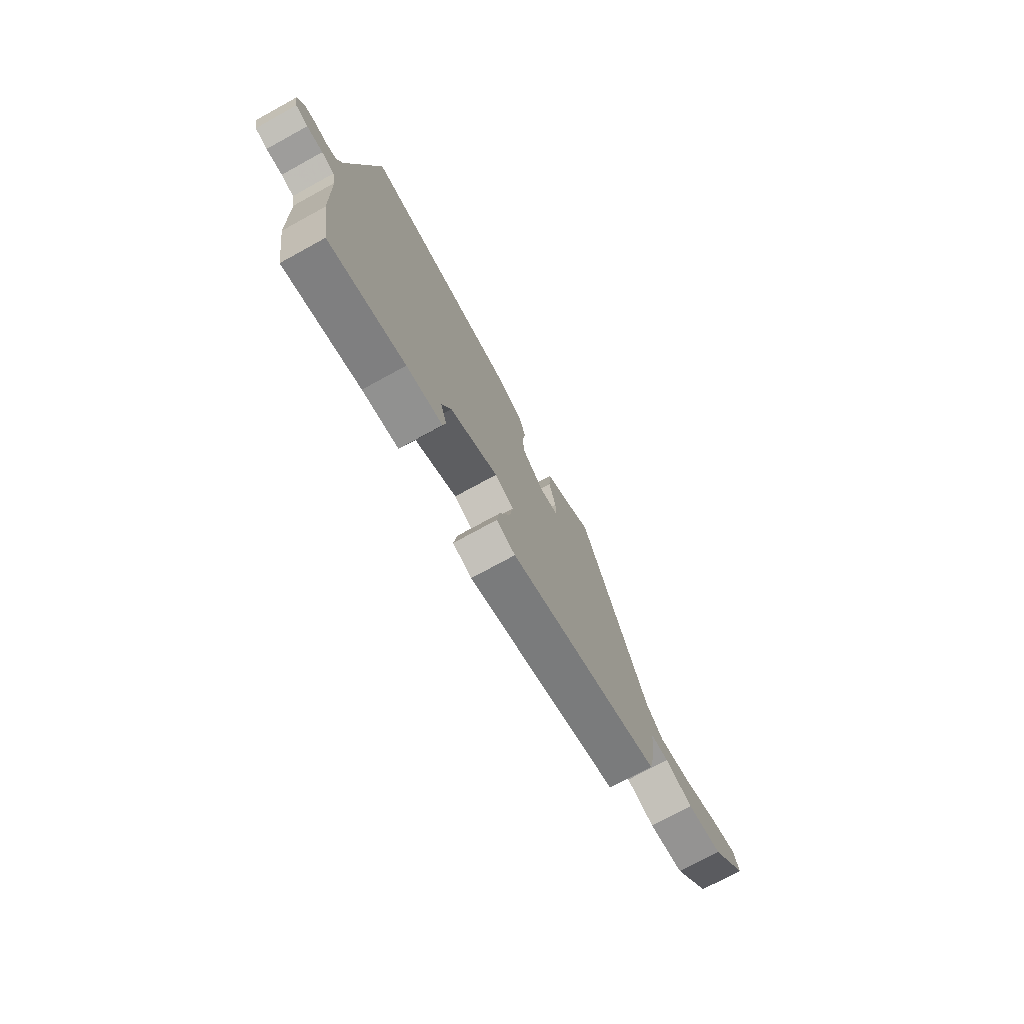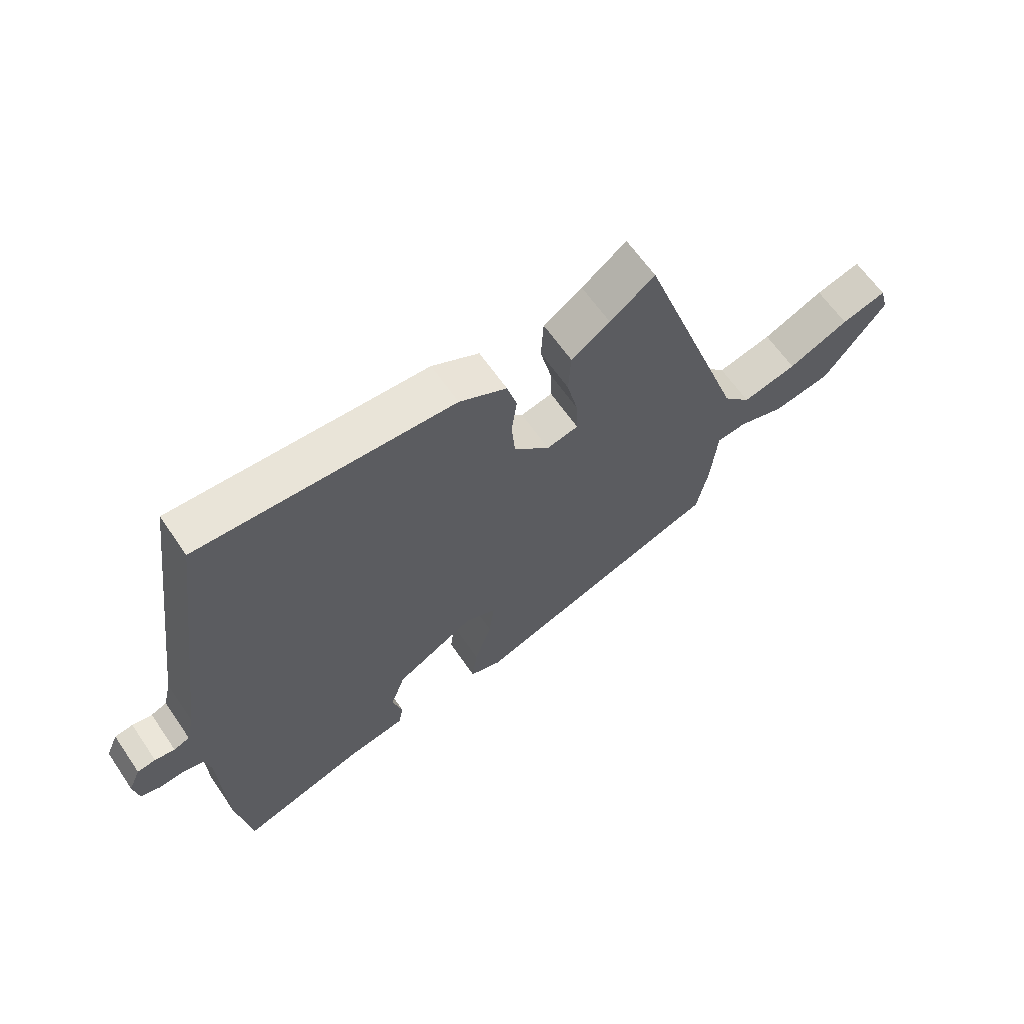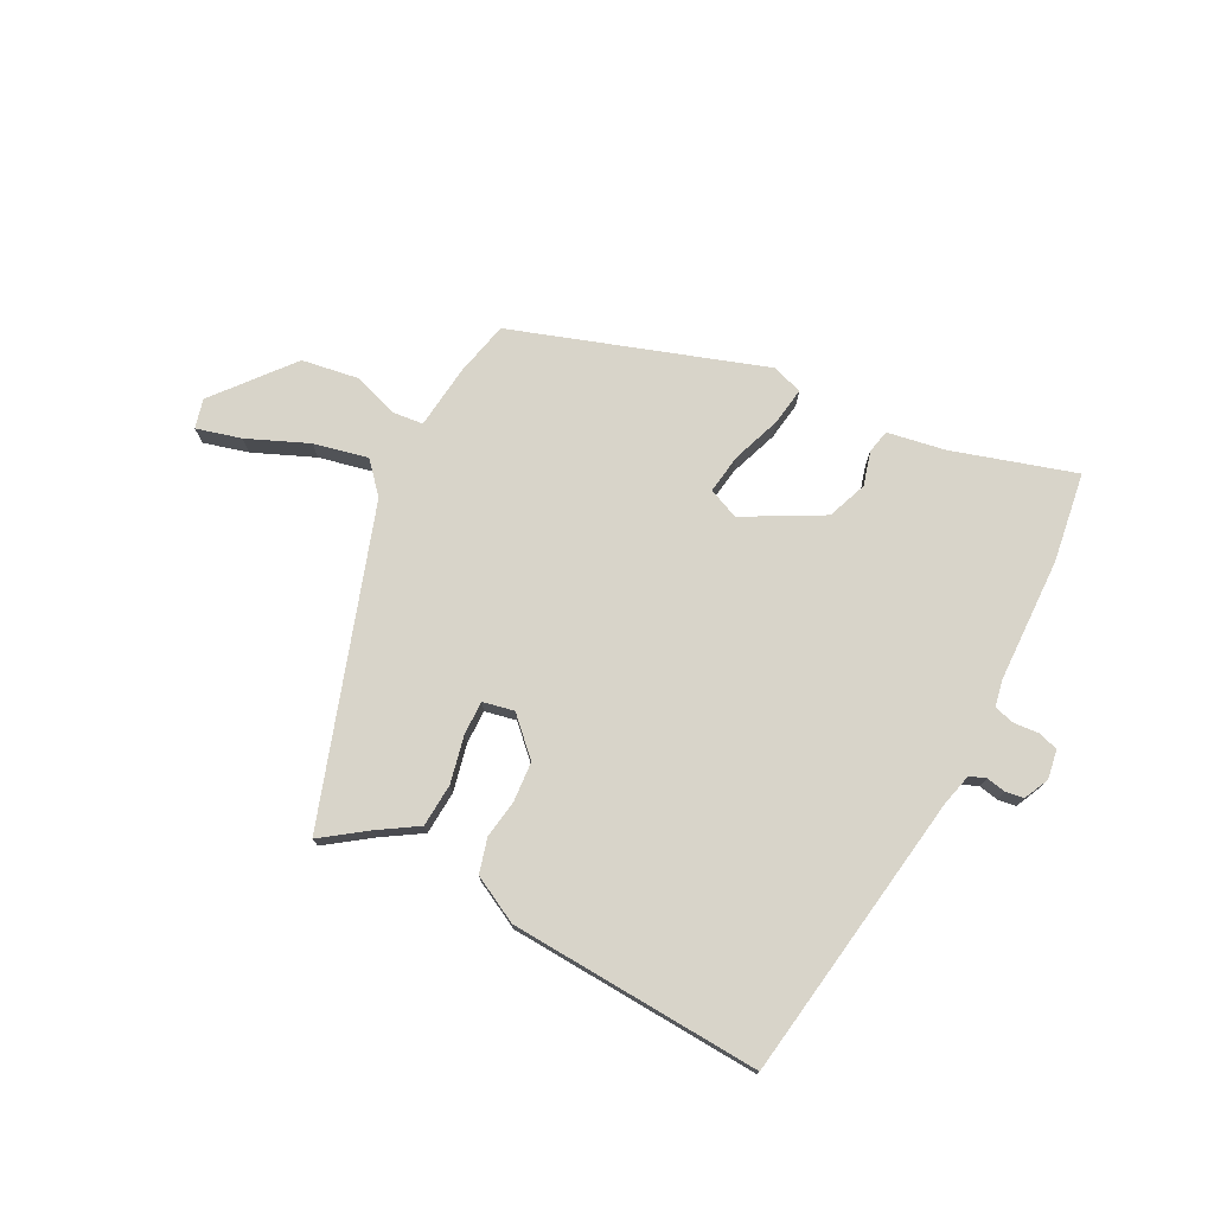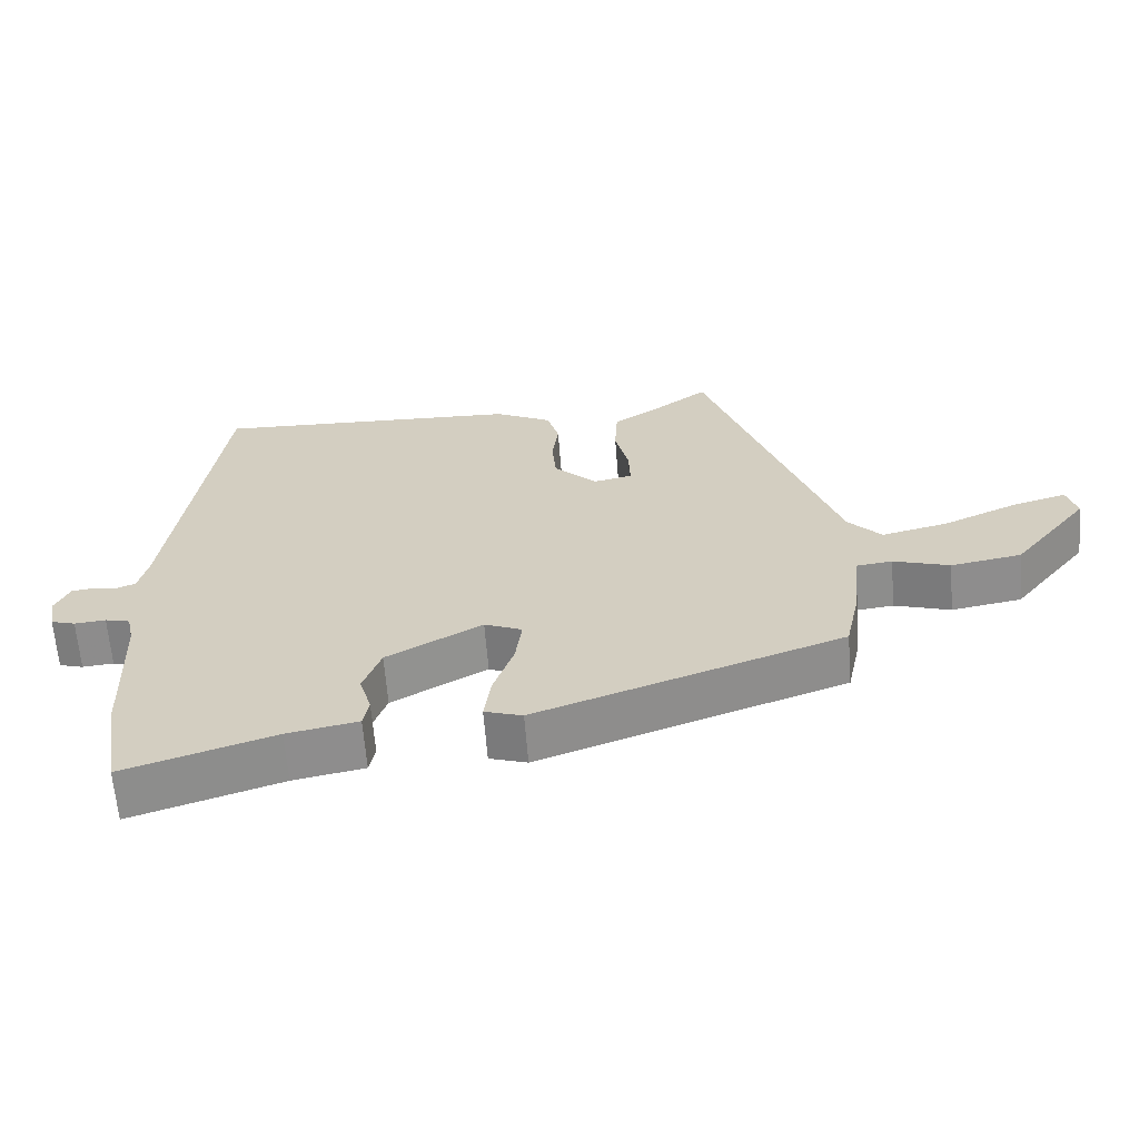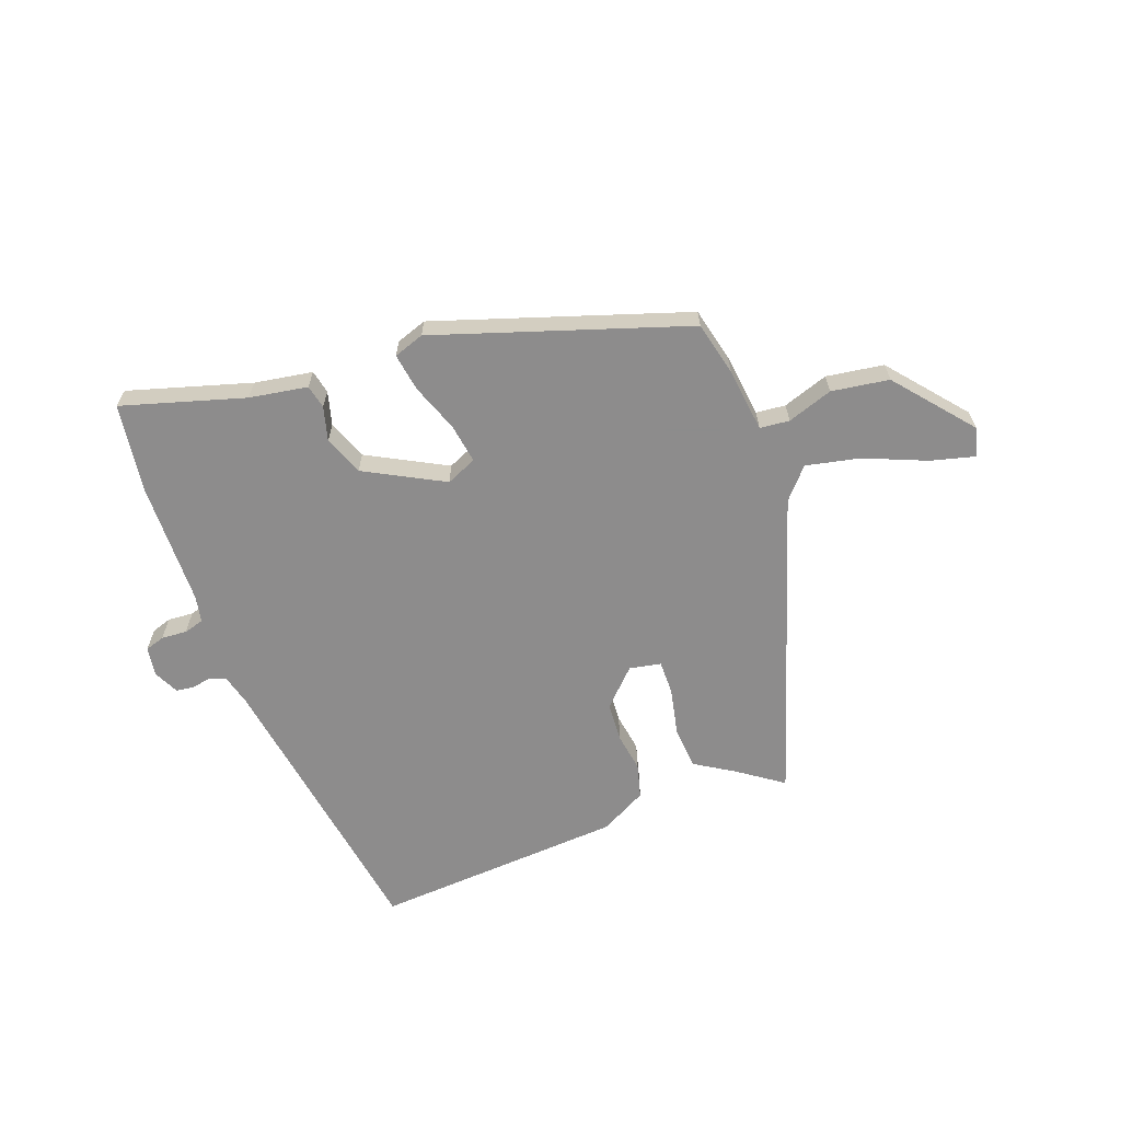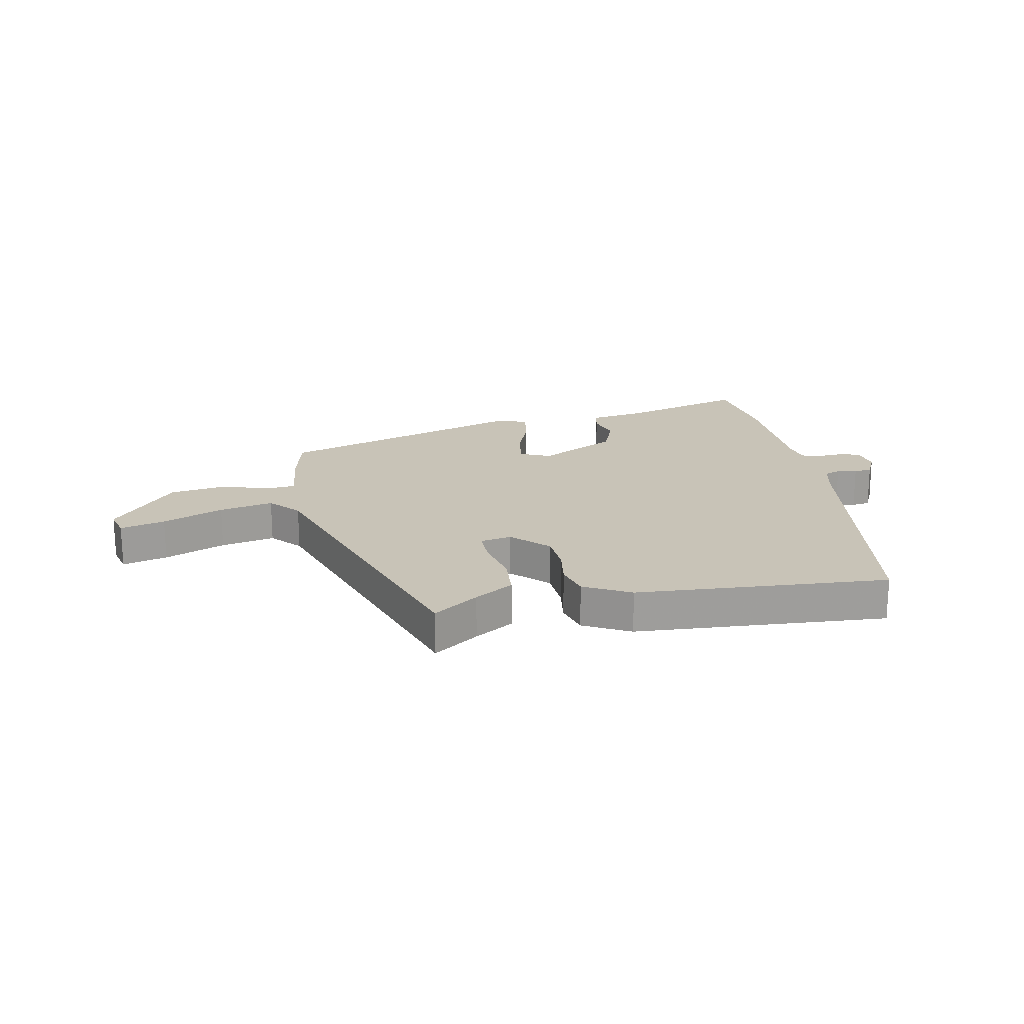
<metadata>
{"format":"obj","ext":"obj","renderer":"f3d","projection":"perspective","resolution":1024,"background":"white","views":[{"elev":-75.0,"azim":118.7,"up":"+Z"},{"elev":63.0,"azim":145.7,"up":"+Z"},{"elev":75.0,"azim":28.2,"up":"+Y"},{"elev":-63.5,"azim":-175.5,"up":"+Z"},{"elev":-64.3,"azim":-158.5,"up":"+Y"},{"elev":19.7,"azim":-9.9,"up":"+Y"}]}
</metadata>
<code>
v -0.309 0.07 0.519
v -0.233 0.07 0.463
v -0.167 0.07 0.42
v -0.163 0.07 0.345
v -0.182 0.07 0.265
v -0.184 0.07 0.206
v -0.13 0.07 0.194
v -0.069 0.07 0.253
v -0.063 0.07 0.321
v -0.072 0.07 0.388
v -0.055 0.07 0.447
v 0.026 0.07 0.488
v 0.461 0.07 0.506
v 0.528 0.07 0.007
v 0.541 0.07 -0.048
v 0.568 0.07 -0.059
v 0.602 0.07 -0.053
v 0.633 0.07 -0.058
v 0.653 0.07 -0.102
v 0.644 0.07 -0.152
v 0.61 0.07 -0.162
v 0.566 0.07 -0.158
v 0.531 0.07 -0.167
v 0.521 0.07 -0.213
v 0.512 0.07 -0.427
v 0.487 0.07 -0.581
v 0.277 0.07 -0.514
v 0.177 0.07 -0.495
v 0.169 0.07 -0.454
v 0.186 0.07 -0.396
v 0.161 0.07 -0.327
v 0.027 0.07 -0.252
v -0.026 0.07 -0.274
v -0.017 0.07 -0.342
v 0.012 0.07 -0.426
v 0.021 0.07 -0.492
v -0.032 0.07 -0.509
v -0.461 0.07 -0.358
v -0.481 0.07 -0.264
v -0.492 0.07 -0.153
v -0.543 0.07 -0.147
v -0.622 0.07 -0.172
v -0.721 0.07 -0.155
v -0.828 0.07 -0.021
v -0.814 0.07 0.029
v -0.737 0.07 0.007
v -0.633 0.07 -0.039
v -0.54 0.07 -0.061
v -0.493 0.07 -0.01
v -0.309 0 0.519
v -0.233 0 0.463
v -0.167 0 0.42
v -0.163 0 0.345
v -0.182 0 0.265
v -0.184 0 0.206
v -0.13 0 0.194
v -0.069 0 0.253
v -0.063 0 0.321
v -0.072 0 0.388
v -0.055 0 0.447
v 0.026 0 0.488
v 0.461 0 0.506
v 0.528 0 0.007
v 0.541 0 -0.048
v 0.568 0 -0.059
v 0.602 0 -0.053
v 0.633 0 -0.058
v 0.653 0 -0.102
v 0.644 0 -0.152
v 0.61 0 -0.162
v 0.566 0 -0.158
v 0.531 0 -0.167
v 0.521 0 -0.213
v 0.512 0 -0.427
v 0.487 0 -0.581
v 0.277 0 -0.514
v 0.177 0 -0.495
v 0.169 0 -0.454
v 0.186 0 -0.396
v 0.161 0 -0.327
v 0.027 0 -0.252
v -0.026 0 -0.274
v -0.017 0 -0.342
v 0.012 0 -0.426
v 0.021 0 -0.492
v -0.032 0 -0.509
v -0.461 0 -0.358
v -0.481 0 -0.264
v -0.492 0 -0.153
v -0.543 0 -0.147
v -0.622 0 -0.172
v -0.721 0 -0.155
v -0.828 0 -0.021
v -0.814 0 0.029
v -0.737 0 0.007
v -0.633 0 -0.039
v -0.54 0 -0.061
v -0.493 0 -0.01
f 44 45 46 47
f 44 47 48
f 41 42 43 44
f 40 41 44 48
f 37 38 39 40
f 37 40 48 49
f 34 35 36 37
f 33 34 37 49
f 27 28 29 30
f 27 30 31
f 24 25 26 27
f 23 24 27 31
f 19 20 21 22
f 19 22 23
f 16 17 18 19
f 15 16 19 23
f 14 15 23 31
f 9 10 11 12
f 8 9 12 13
f 7 8 13 14
f 2 3 4 5
f 2 5 6
f 1 2 6
f 49 1 6
f 32 33 49 6
f 14 31 32
f 6 7 14 32
f 96 95 94 93
f 97 96 93
f 93 92 91 90
f 97 93 90 89
f 89 88 87 86
f 98 97 89 86
f 86 85 84 83
f 98 86 83 82
f 79 78 77 76
f 80 79 76
f 76 75 74 73
f 80 76 73 72
f 71 70 69 68
f 72 71 68
f 68 67 66 65
f 72 68 65 64
f 80 72 64 63
f 61 60 59 58
f 62 61 58 57
f 63 62 57 56
f 54 53 52 51
f 55 54 51
f 55 51 50
f 55 50 98
f 55 98 82 81
f 81 80 63
f 81 63 56 55
f 1 50 51 2
f 2 51 52 3
f 3 52 53 4
f 4 53 54 5
f 5 54 55 6
f 6 55 56 7
f 7 56 57 8
f 8 57 58 9
f 9 58 59 10
f 10 59 60 11
f 11 60 61 12
f 12 61 62 13
f 13 62 63 14
f 14 63 64 15
f 15 64 65 16
f 16 65 66 17
f 17 66 67 18
f 18 67 68 19
f 19 68 69 20
f 20 69 70 21
f 21 70 71 22
f 22 71 72 23
f 23 72 73 24
f 24 73 74 25
f 25 74 75 26
f 26 75 76 27
f 27 76 77 28
f 28 77 78 29
f 29 78 79 30
f 30 79 80 31
f 31 80 81 32
f 32 81 82 33
f 33 82 83 34
f 34 83 84 35
f 35 84 85 36
f 36 85 86 37
f 37 86 87 38
f 38 87 88 39
f 39 88 89 40
f 40 89 90 41
f 41 90 91 42
f 42 91 92 43
f 43 92 93 44
f 44 93 94 45
f 45 94 95 46
f 46 95 96 47
f 47 96 97 48
f 48 97 98 49
f 49 98 50 1

</code>
